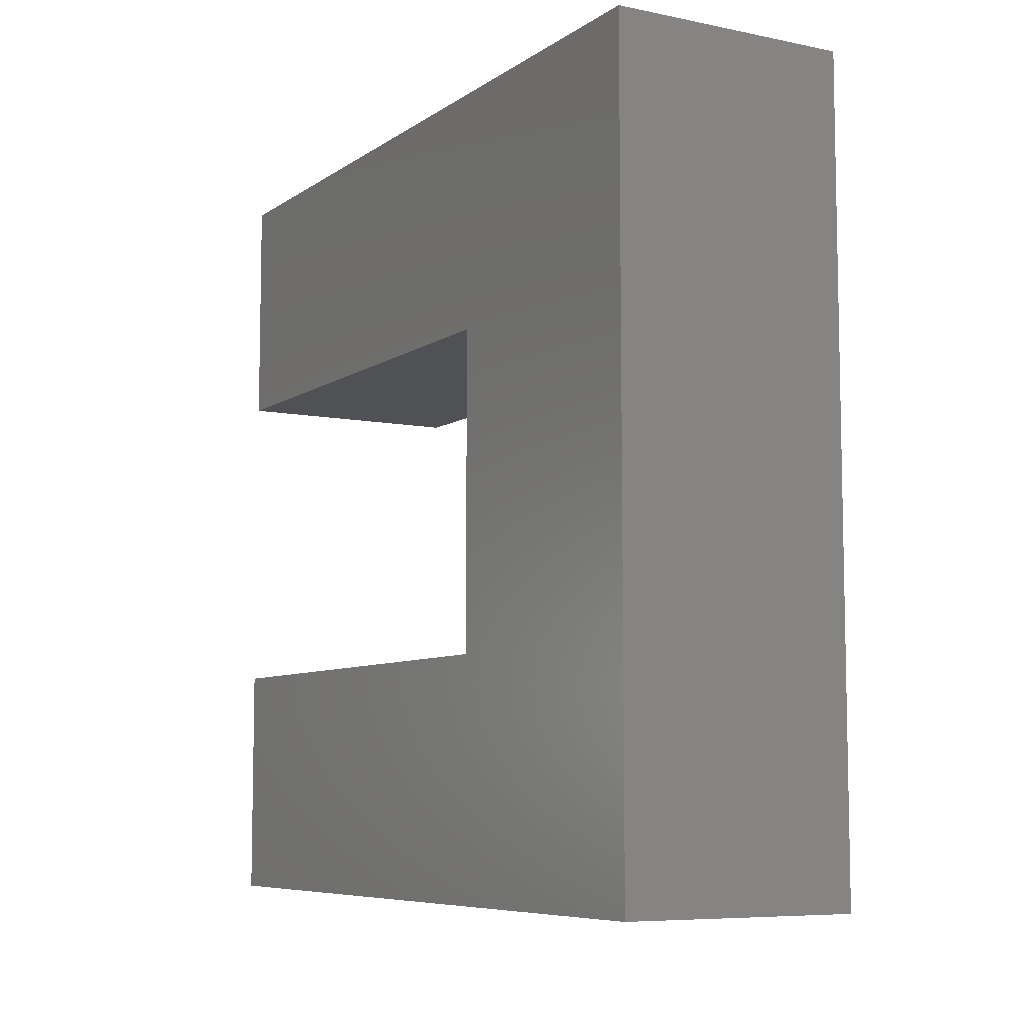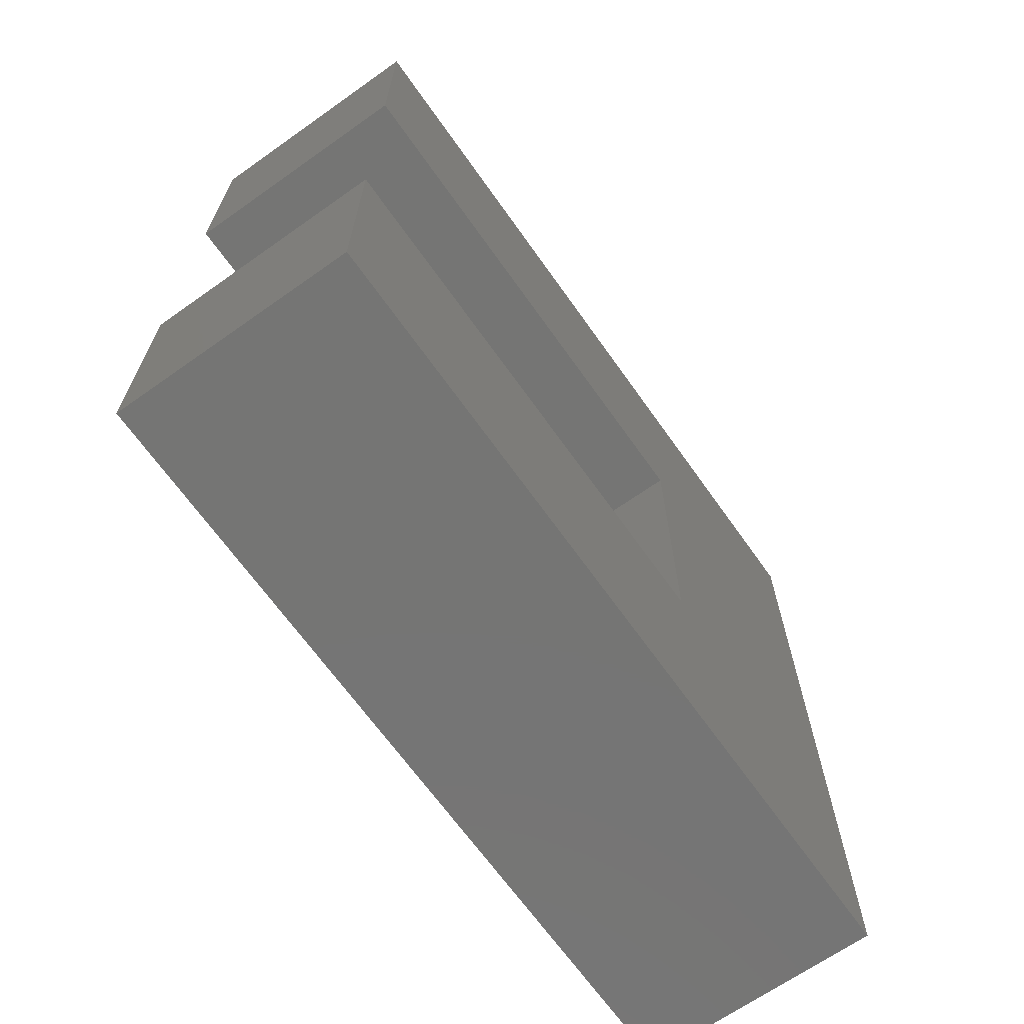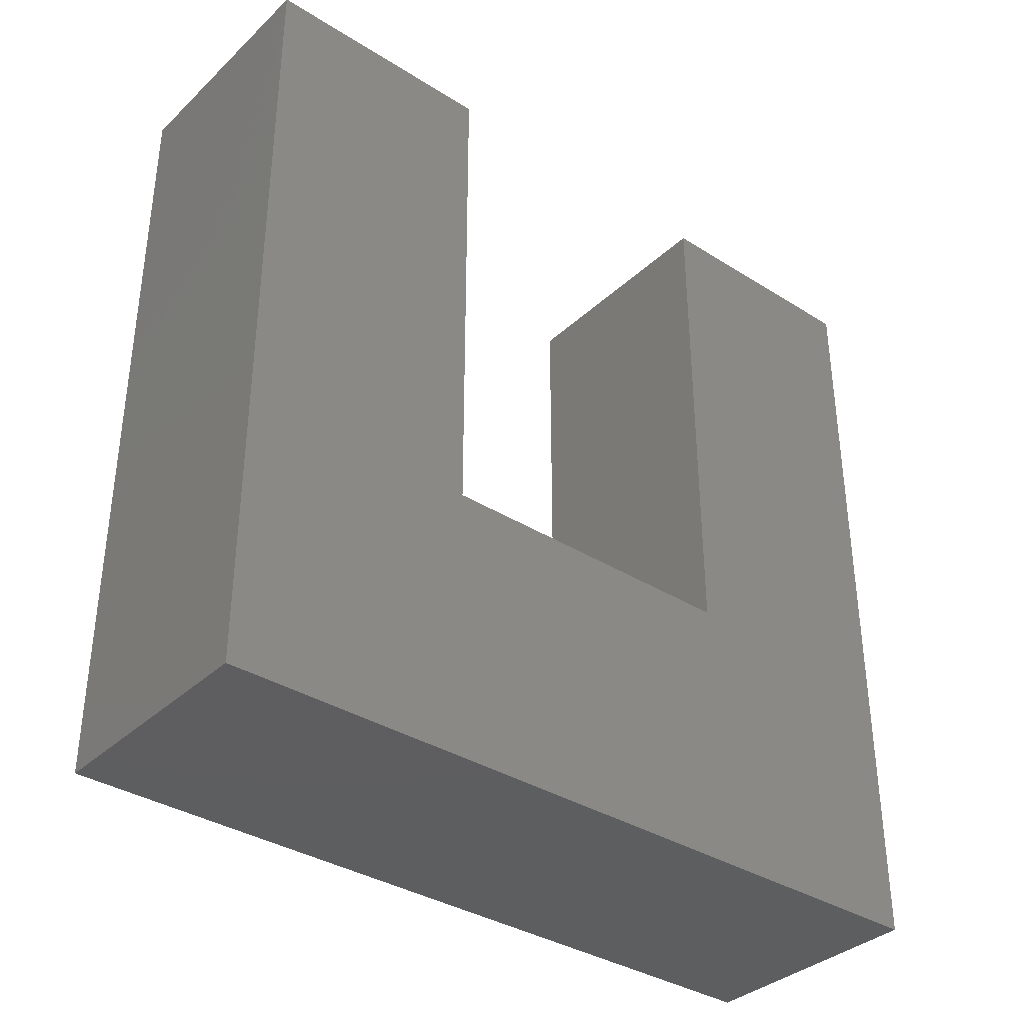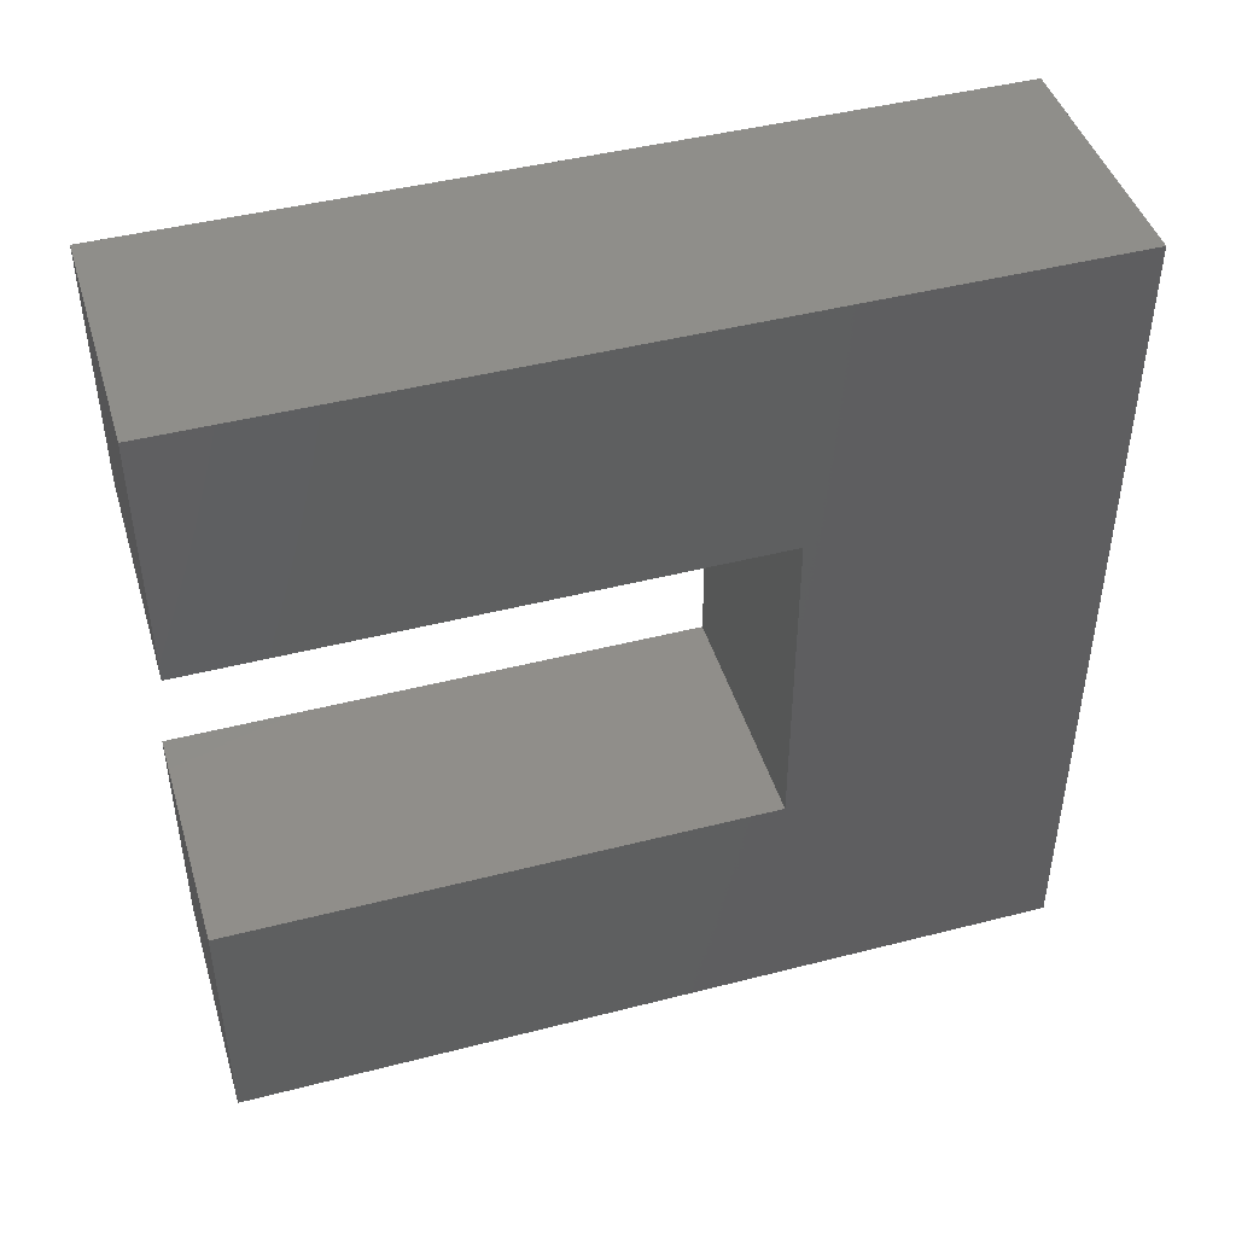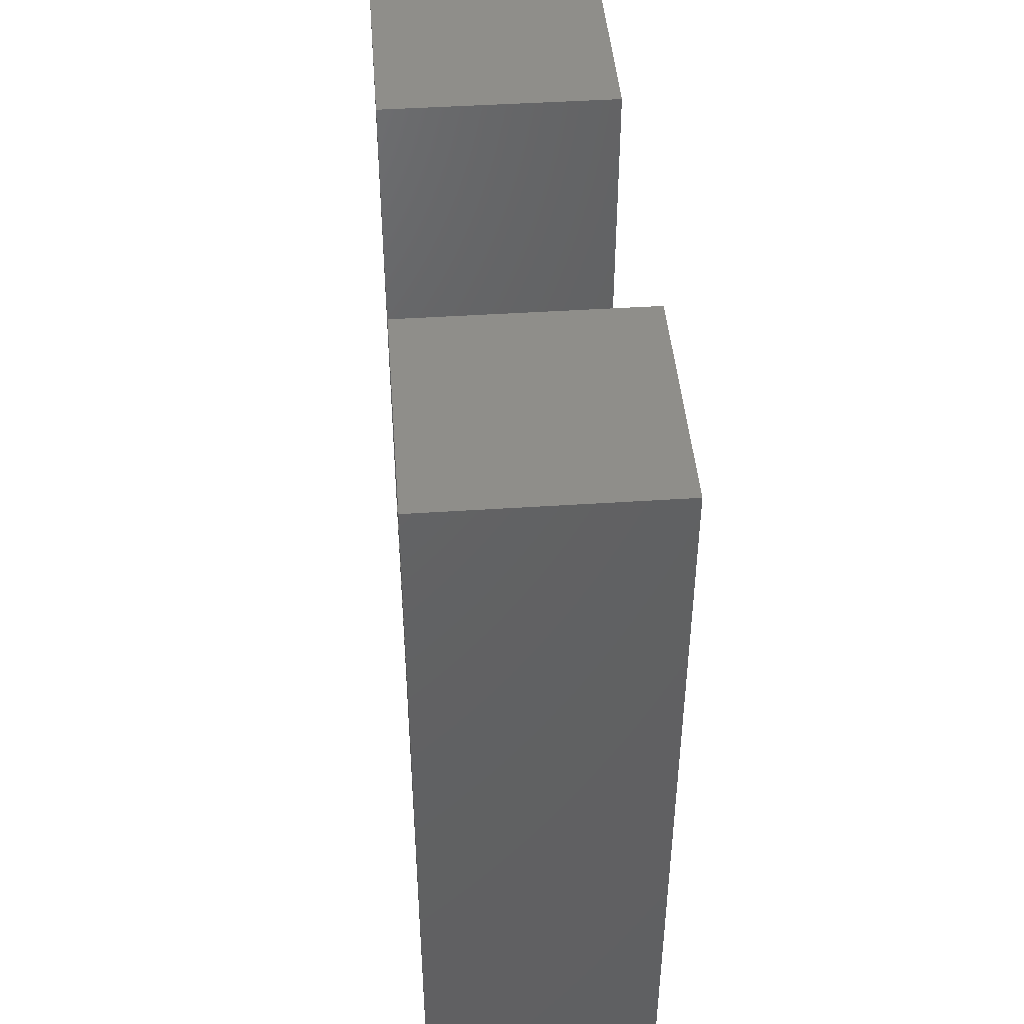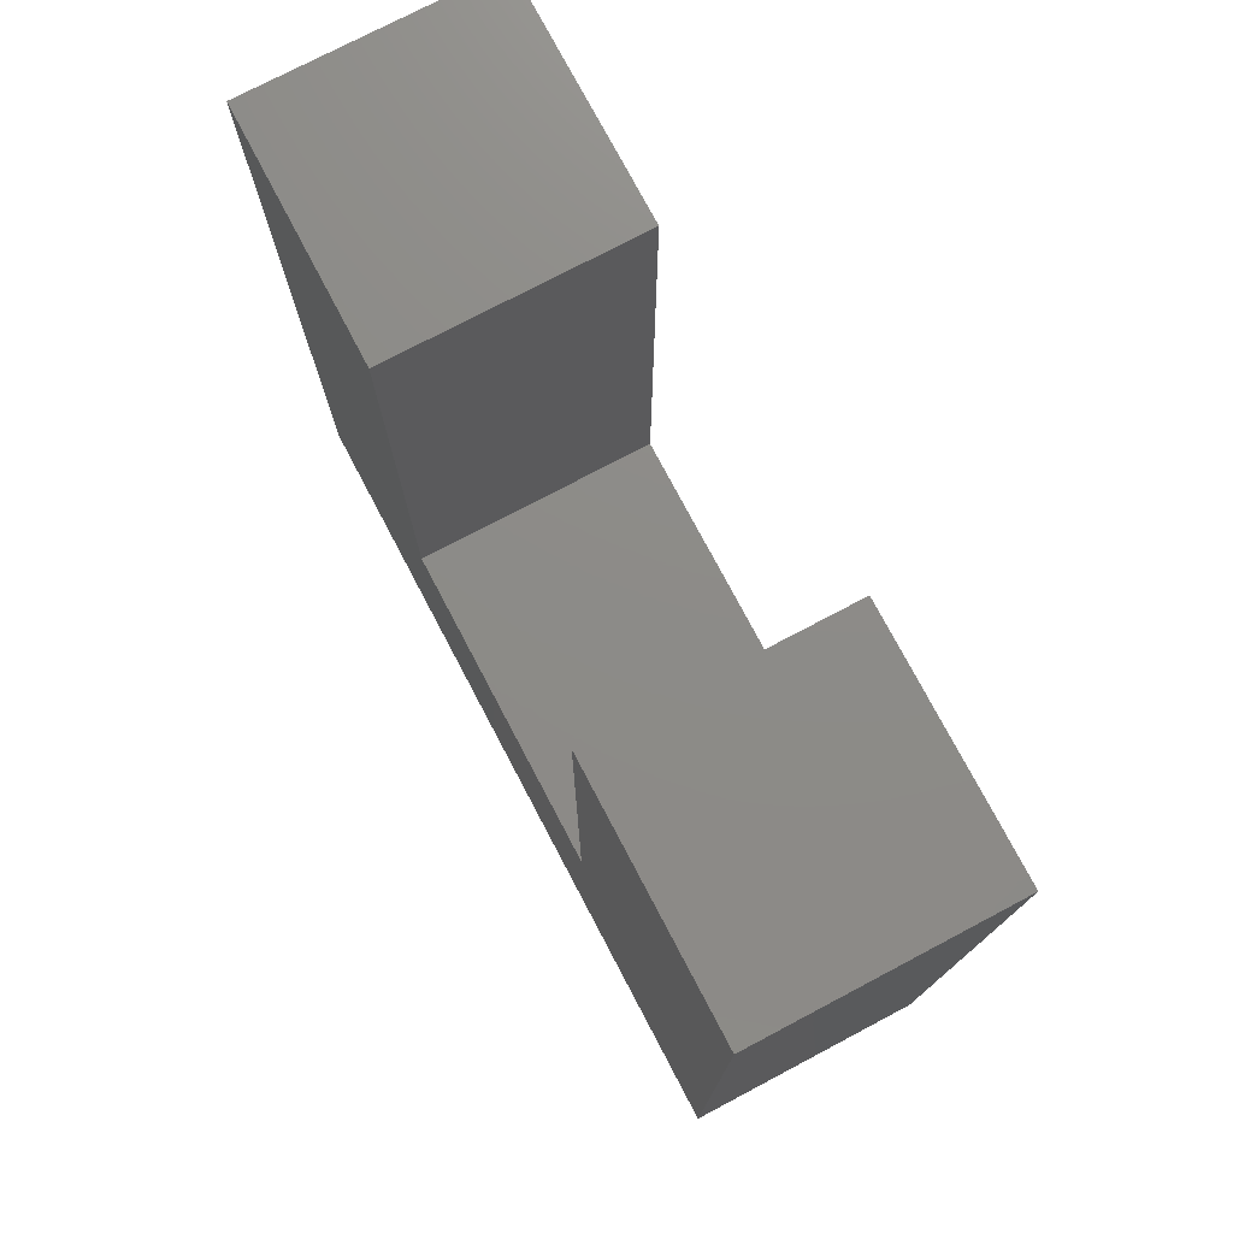
<metadata>
{"format":"stl","ext":"stl","renderer":"f3d","projection":"perspective","resolution":1024,"background":"white","views":[{"elev":-7.5,"azim":150.2,"up":"+Y"},{"elev":-67.2,"azim":35.3,"up":"+Y"},{"elev":-35.7,"azim":50.4,"up":"+Z"},{"elev":44.8,"azim":73.4,"up":"+Y"},{"elev":44.6,"azim":-4.4,"up":"+Z"},{"elev":75.8,"azim":152.2,"up":"+Z"}]}
</metadata>
<code>
# stl→obj: 16 verts, 28 faces
v 168 65 105
v 168 65 5
v 198 65 105
v 198 65 5
v 168 95 105
v 198 95 105
v 168 95 40
v 198 95 40
v 168 135 40
v 198 135 40
v 168 135 105
v 198 135 105
v 168 165 105
v 198 165 105
v 168 165 5
v 198 165 5
f 1 2 3
f 3 2 4
f 5 1 6
f 6 1 3
f 7 5 8
f 8 5 6
f 9 7 10
f 10 7 8
f 11 9 12
f 12 9 10
f 13 11 14
f 14 11 12
f 15 13 16
f 16 13 14
f 2 15 4
f 4 15 16
f 3 4 8
f 8 4 16
f 8 16 10
f 10 16 14
f 10 14 12
f 8 6 3
f 13 15 9
f 9 15 2
f 9 2 7
f 7 2 1
f 7 1 5
f 9 11 13

</code>
